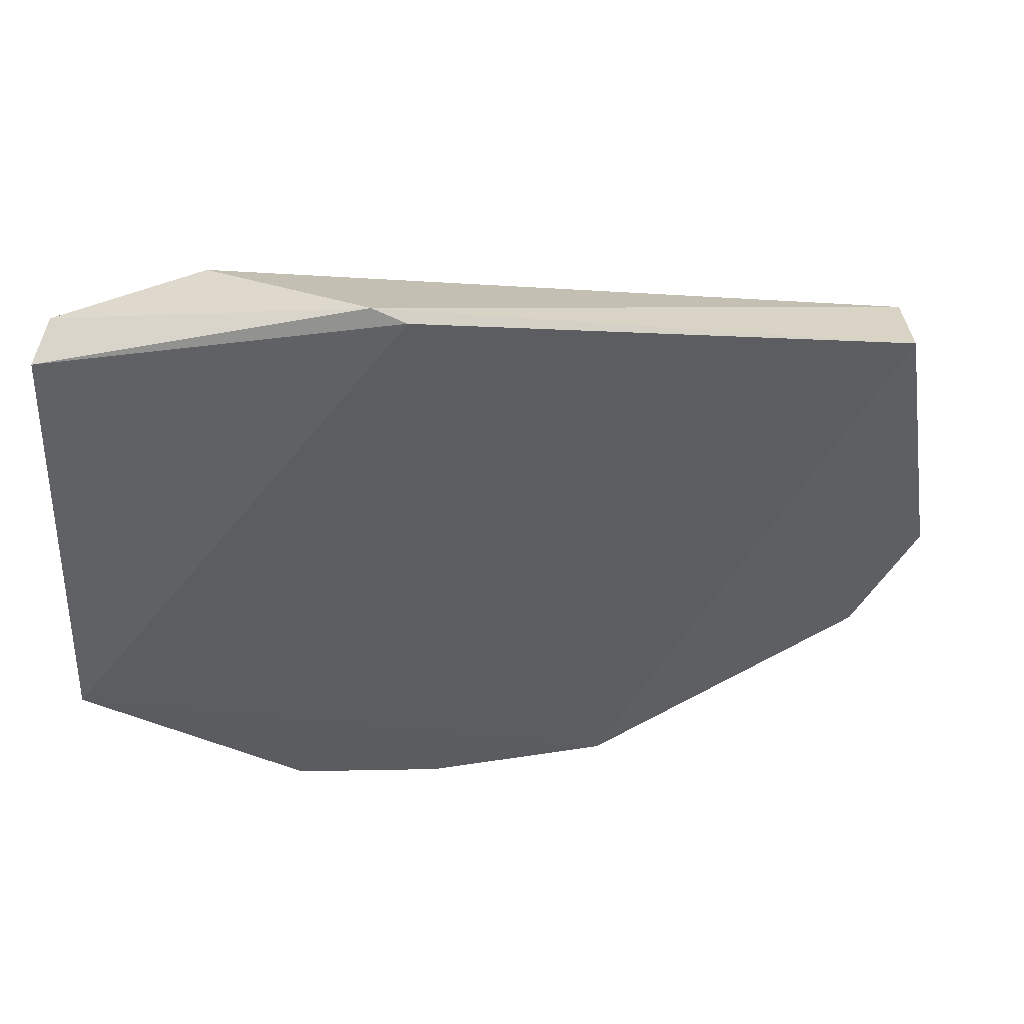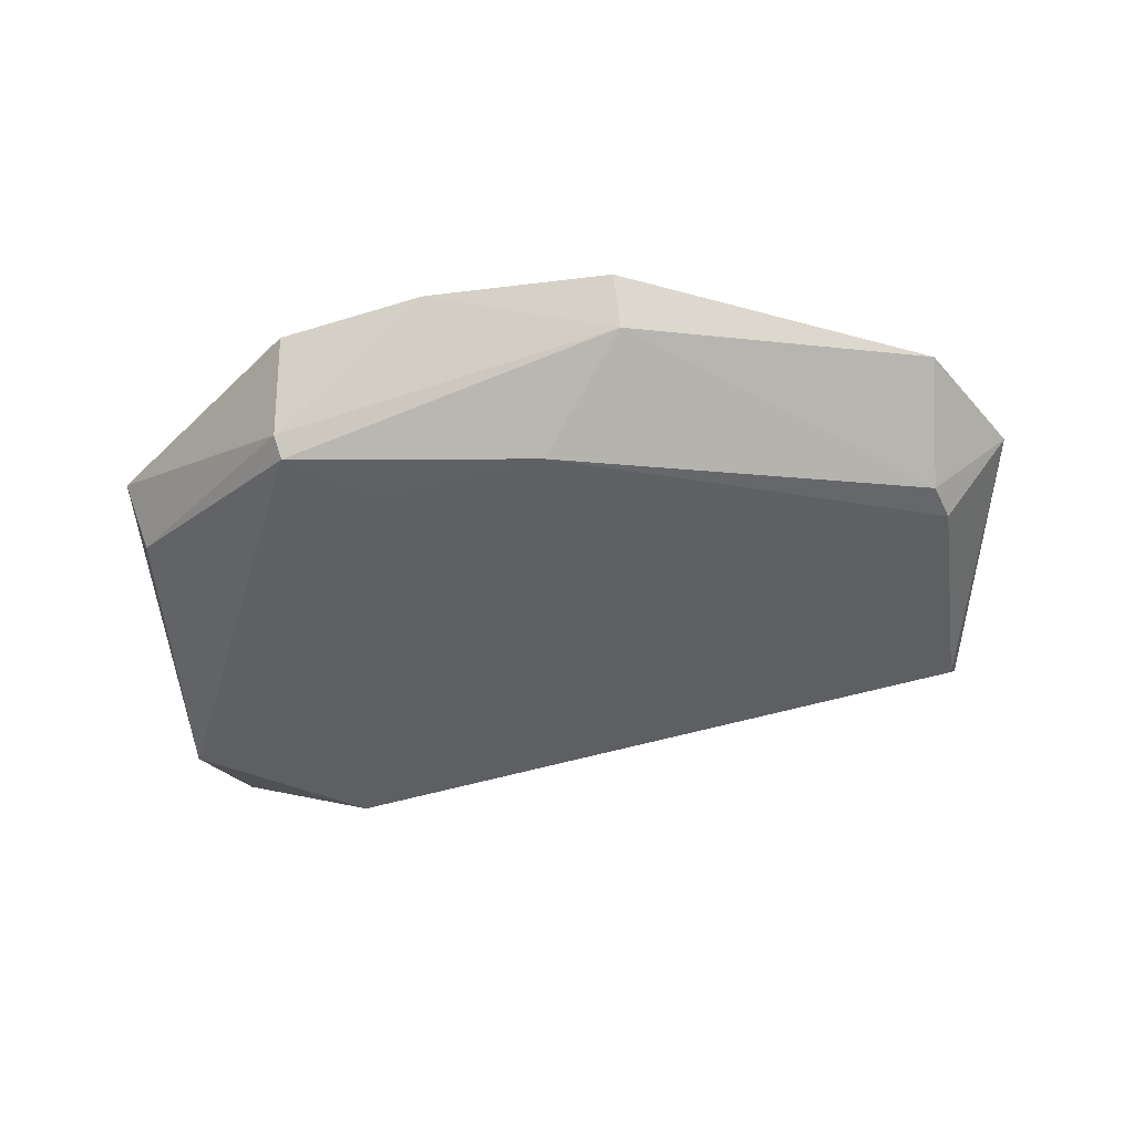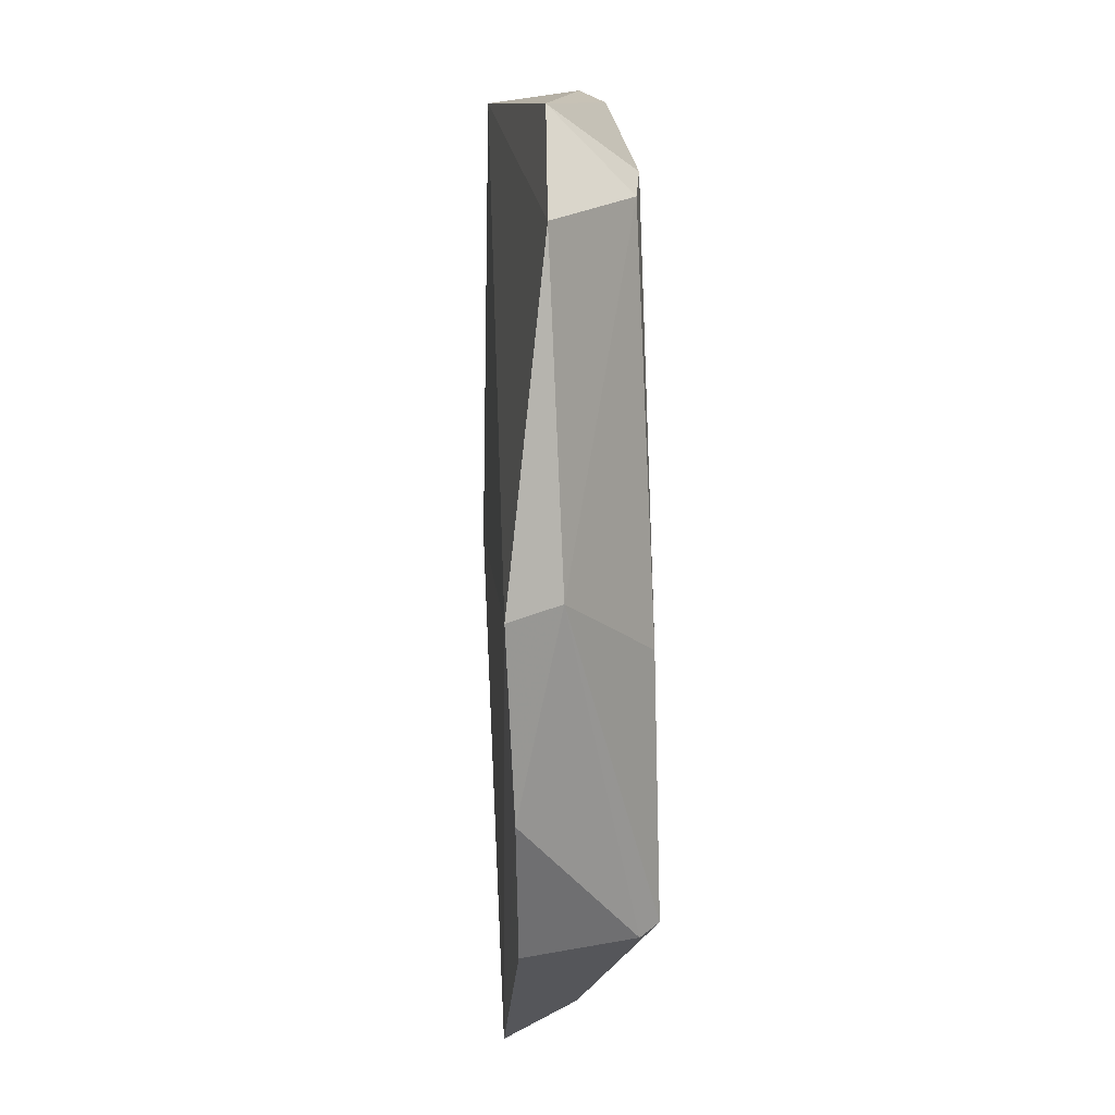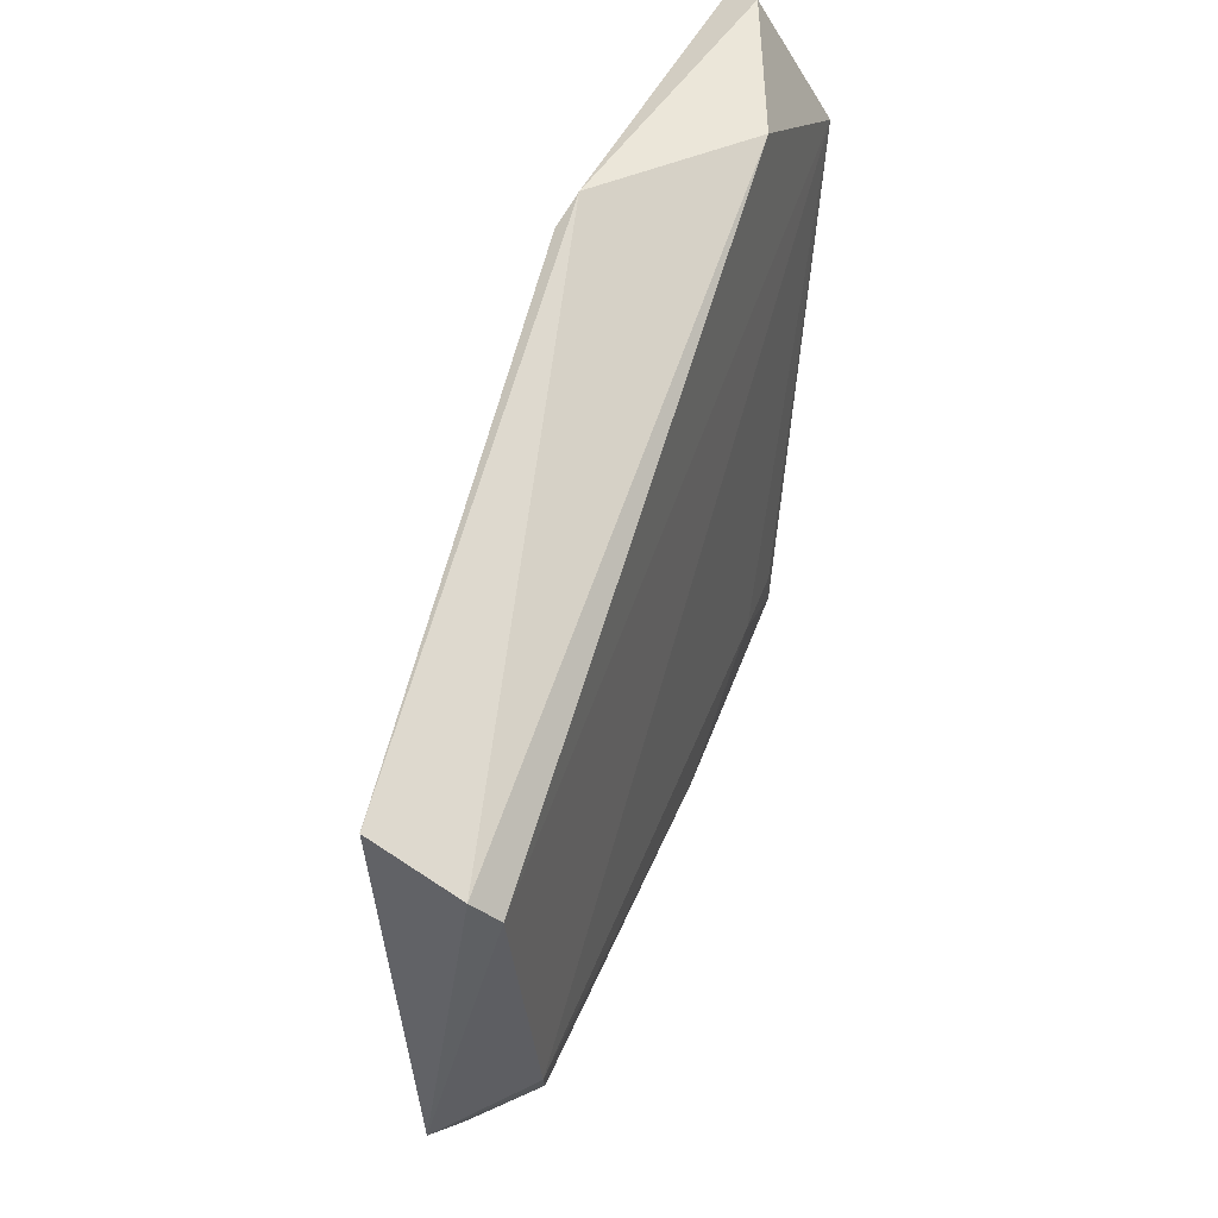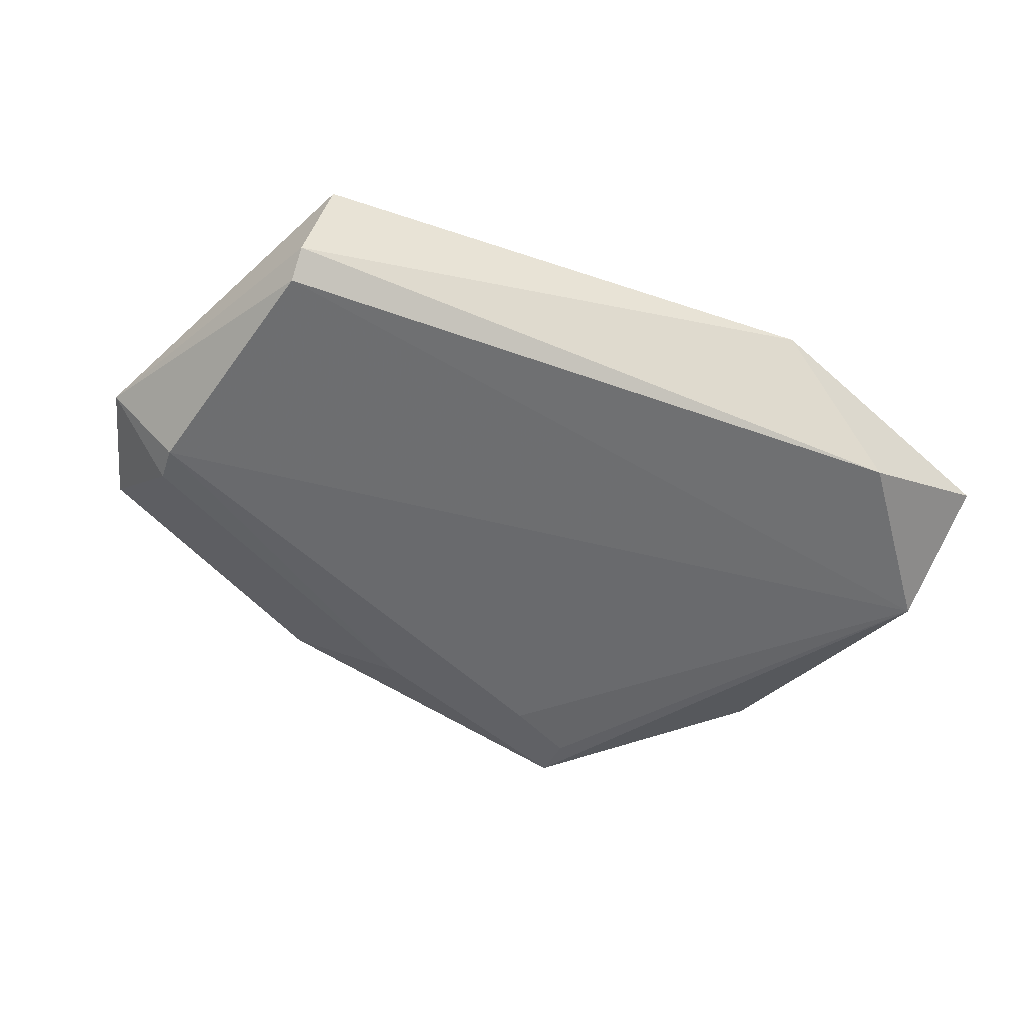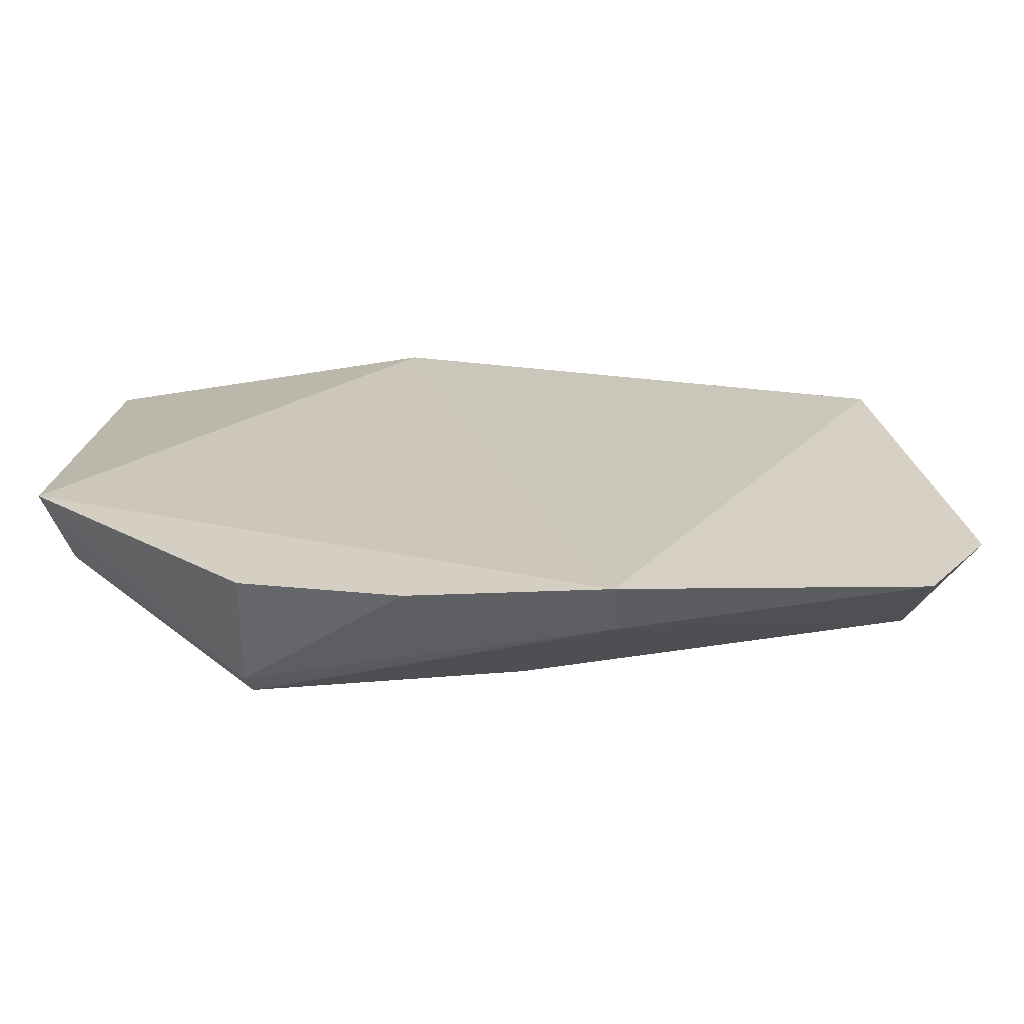
<metadata>
{"format":"obj","ext":"obj","renderer":"f3d","projection":"perspective","resolution":1024,"background":"white","views":[{"elev":43.7,"azim":-11.1,"up":"+Y"},{"elev":-45.4,"azim":7.5,"up":"+Z"},{"elev":-67.1,"azim":91.7,"up":"+Y"},{"elev":54.2,"azim":109.2,"up":"+Y"},{"elev":-49.8,"azim":143.6,"up":"+Z"},{"elev":-72.0,"azim":1.4,"up":"+Y"}]}
</metadata>
<code>
v 0.02245 -0.03204 0.01094
v 0.02739 -0.05567 0.006714
v 0.02306 -0.03565 0.002922
v -0.03694 -0.03301 0.003053
v -0.03792 -0.05518 0.01169
v -0.02254 -0.06535 0.001067
v -0.02514 -0.02385 0.004026
v 0.02354 -0.03386 0.00467
v 0.001159 -0.07146 0.009819
v 0.02187 -0.05643 0.001507
v -0.03616 -0.05331 0.006568
v -0.0132 -0.02316 0.013
v 0.0225 -0.06388 0.006722
v -0.02265 -0.06897 0.009898
v 0.02272 -0.05383 0.001261
v -0.02293 -0.06649 0.002376
v -0.01541 -0.02209 0.01231
v 0.001402 -0.06951 0.0064
v -0.01205 -0.07142 0.009683
v -0.004682 -0.06309 0.001048
v -0.01672 -0.06114 0.0009946
v -0.03696 -0.02487 0.01038
v -0.02216 -0.06244 0.001083
v -0.03544 -0.02328 0.007924
f 7 3 4
f 8 1 2
f 8 2 3
f 8 3 7
f 11 5 4
f 11 4 6
f 12 9 1
f 12 5 9
f 13 2 1
f 13 1 9
f 13 10 2
f 15 3 2
f 15 2 10
f 15 4 3
f 16 11 6
f 16 5 11
f 16 14 5
f 17 8 7
f 17 12 1
f 17 1 8
f 18 13 9
f 18 10 13
f 18 16 6
f 19 9 5
f 19 5 14
f 19 14 16
f 19 18 9
f 19 16 18
f 20 15 10
f 20 18 6
f 20 10 18
f 21 4 15
f 21 20 6
f 21 15 20
f 22 4 5
f 22 5 12
f 22 12 17
f 23 21 6
f 23 6 4
f 23 4 21
f 24 22 17
f 24 17 7
f 24 7 4
f 24 4 22

</code>
